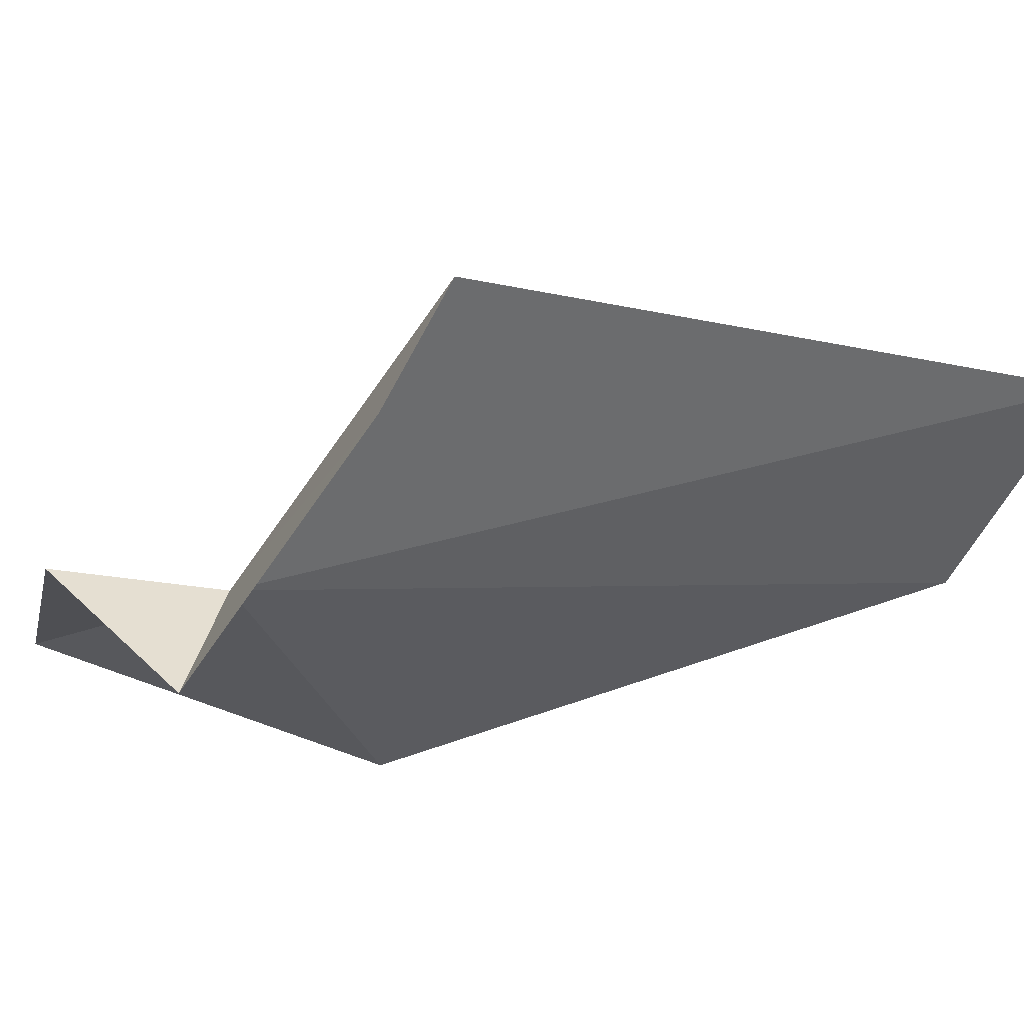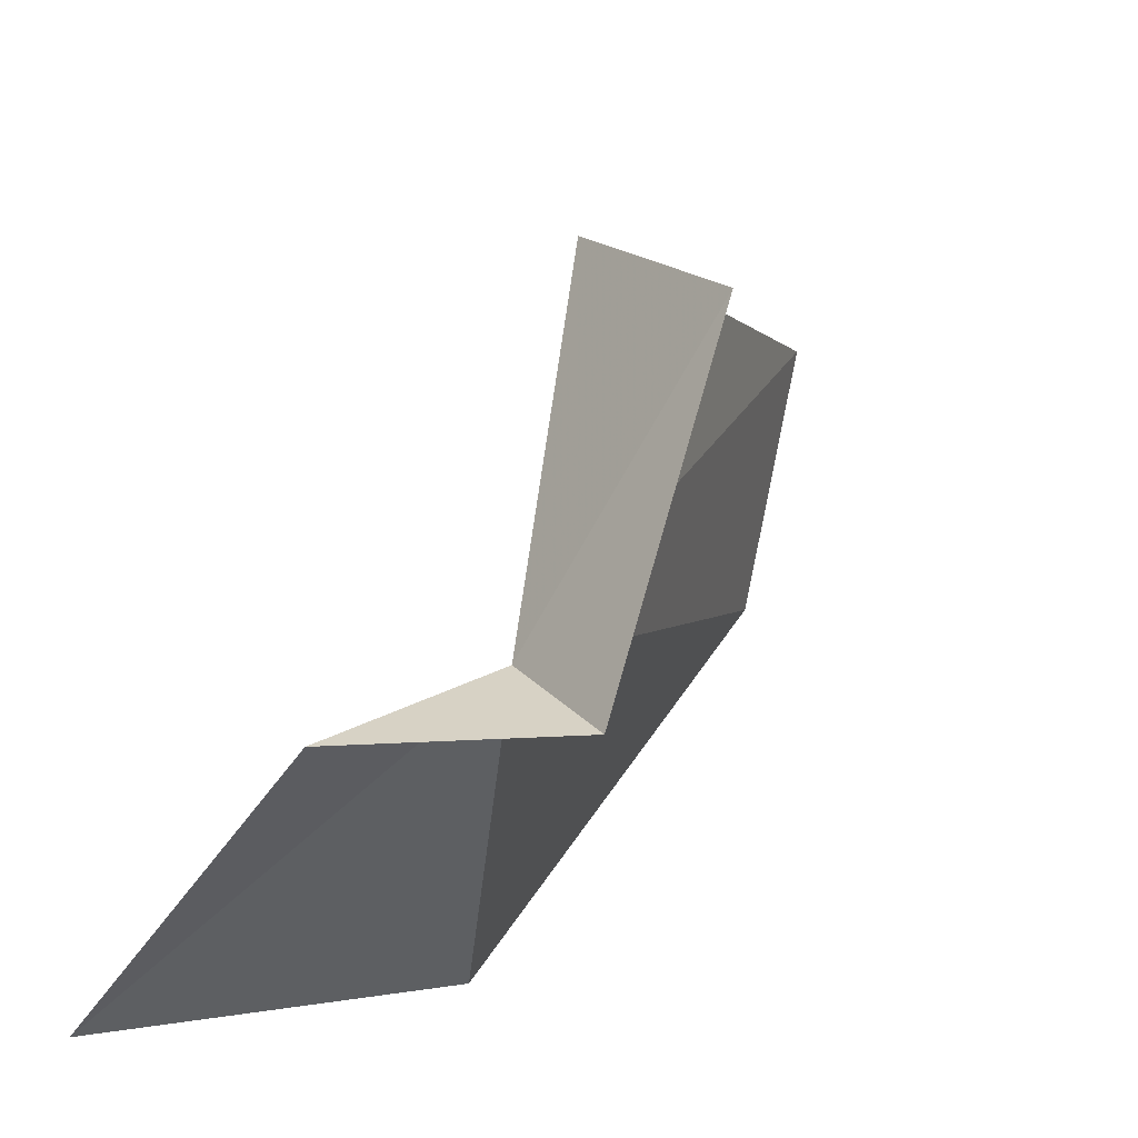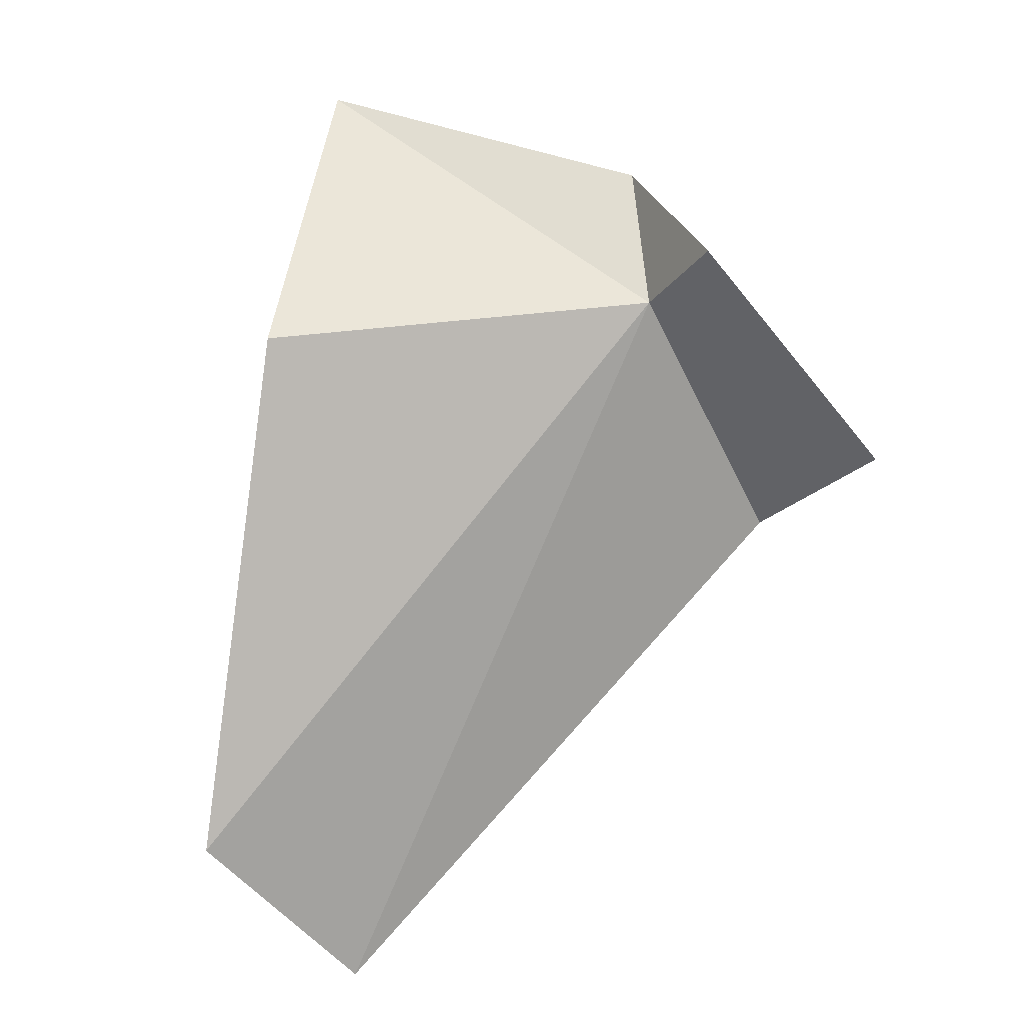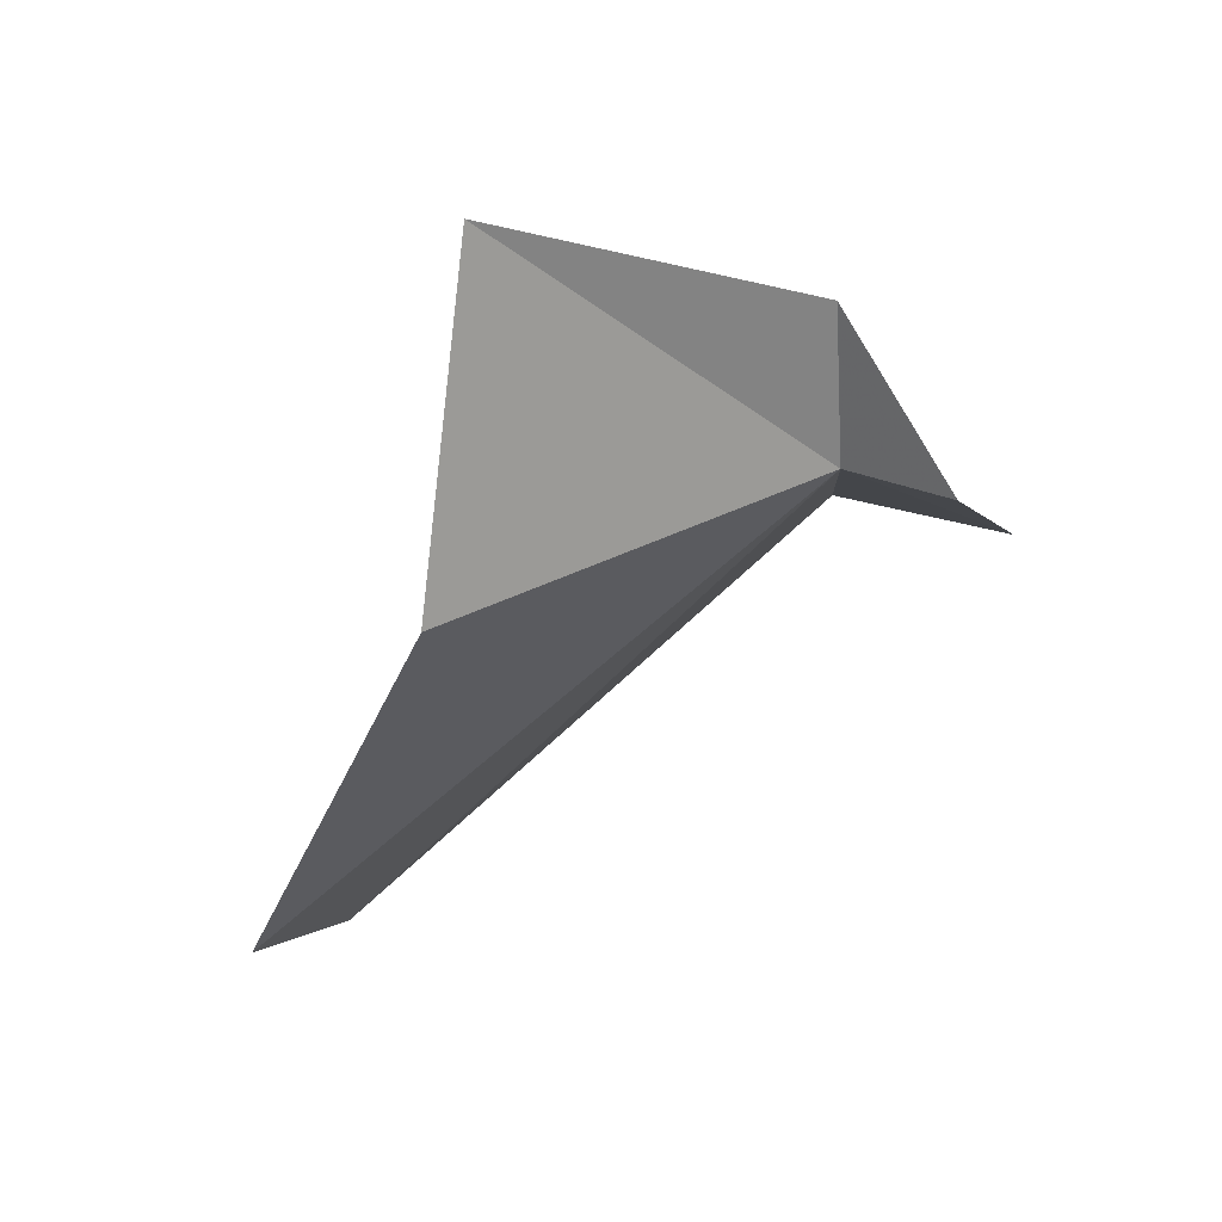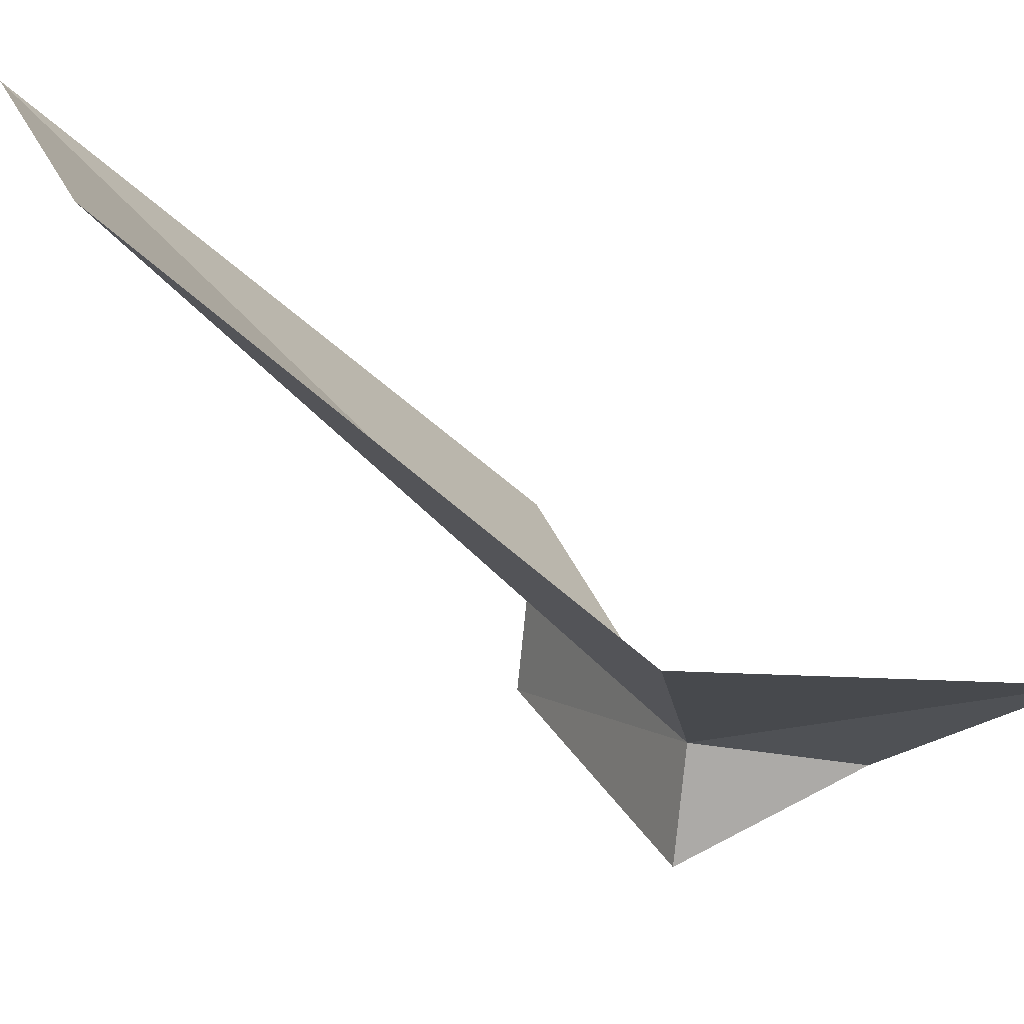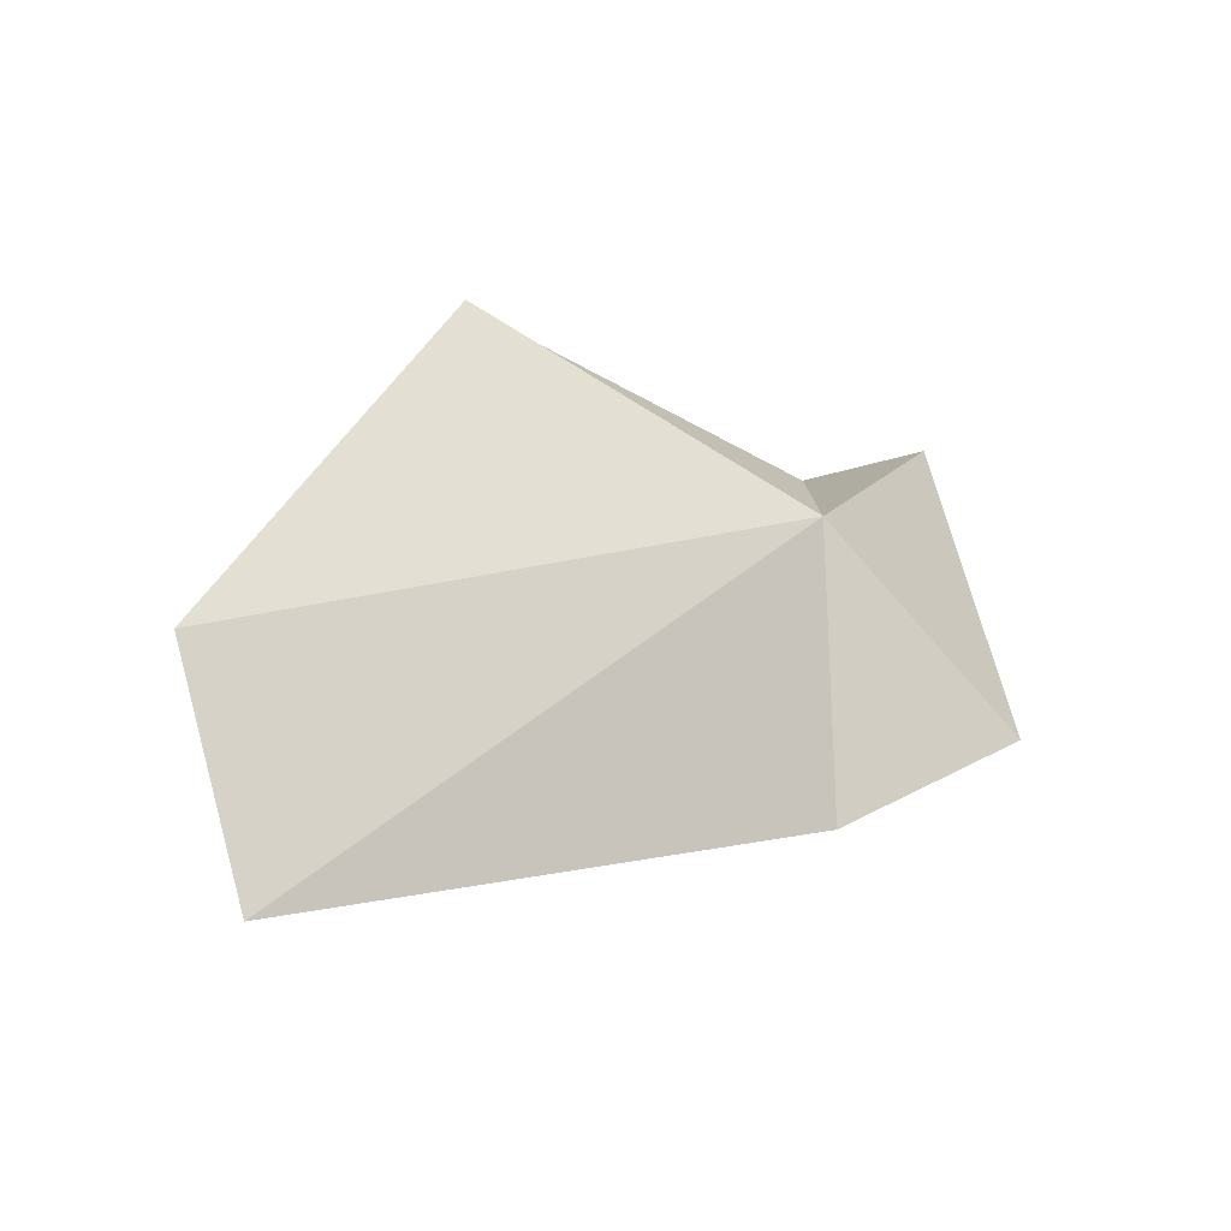
<metadata>
{"format":"obj","ext":"obj","renderer":"f3d","projection":"perspective","resolution":1024,"background":"white","views":[{"elev":42.9,"azim":-74.5,"up":"+Z"},{"elev":25.6,"azim":-122.1,"up":"+Z"},{"elev":-26.0,"azim":-118.4,"up":"+Y"},{"elev":26.1,"azim":-143.9,"up":"+Y"},{"elev":-76.8,"azim":84.5,"up":"+Z"},{"elev":-79.6,"azim":-146.6,"up":"+Y"}]}
</metadata>
<code>
v 3.505 20.48 -7.129
v 6.067 19.57 -12.71
v 10.56 12.51 -11.55
v 11.51 11.07 -8.375
v 5.742 18.27 -3.573
v 6.067 24.59 -11.68
v 3.505 22.89 -7.384
v 1.742 20.48 -7.129
v 2.861 18.27 -3.246
f 1 3 2
f 1 4 3
f 1 5 4
f 1 2 6
f 1 6 7
f 1 8 9
f 1 9 5
f 1 7 8

</code>
